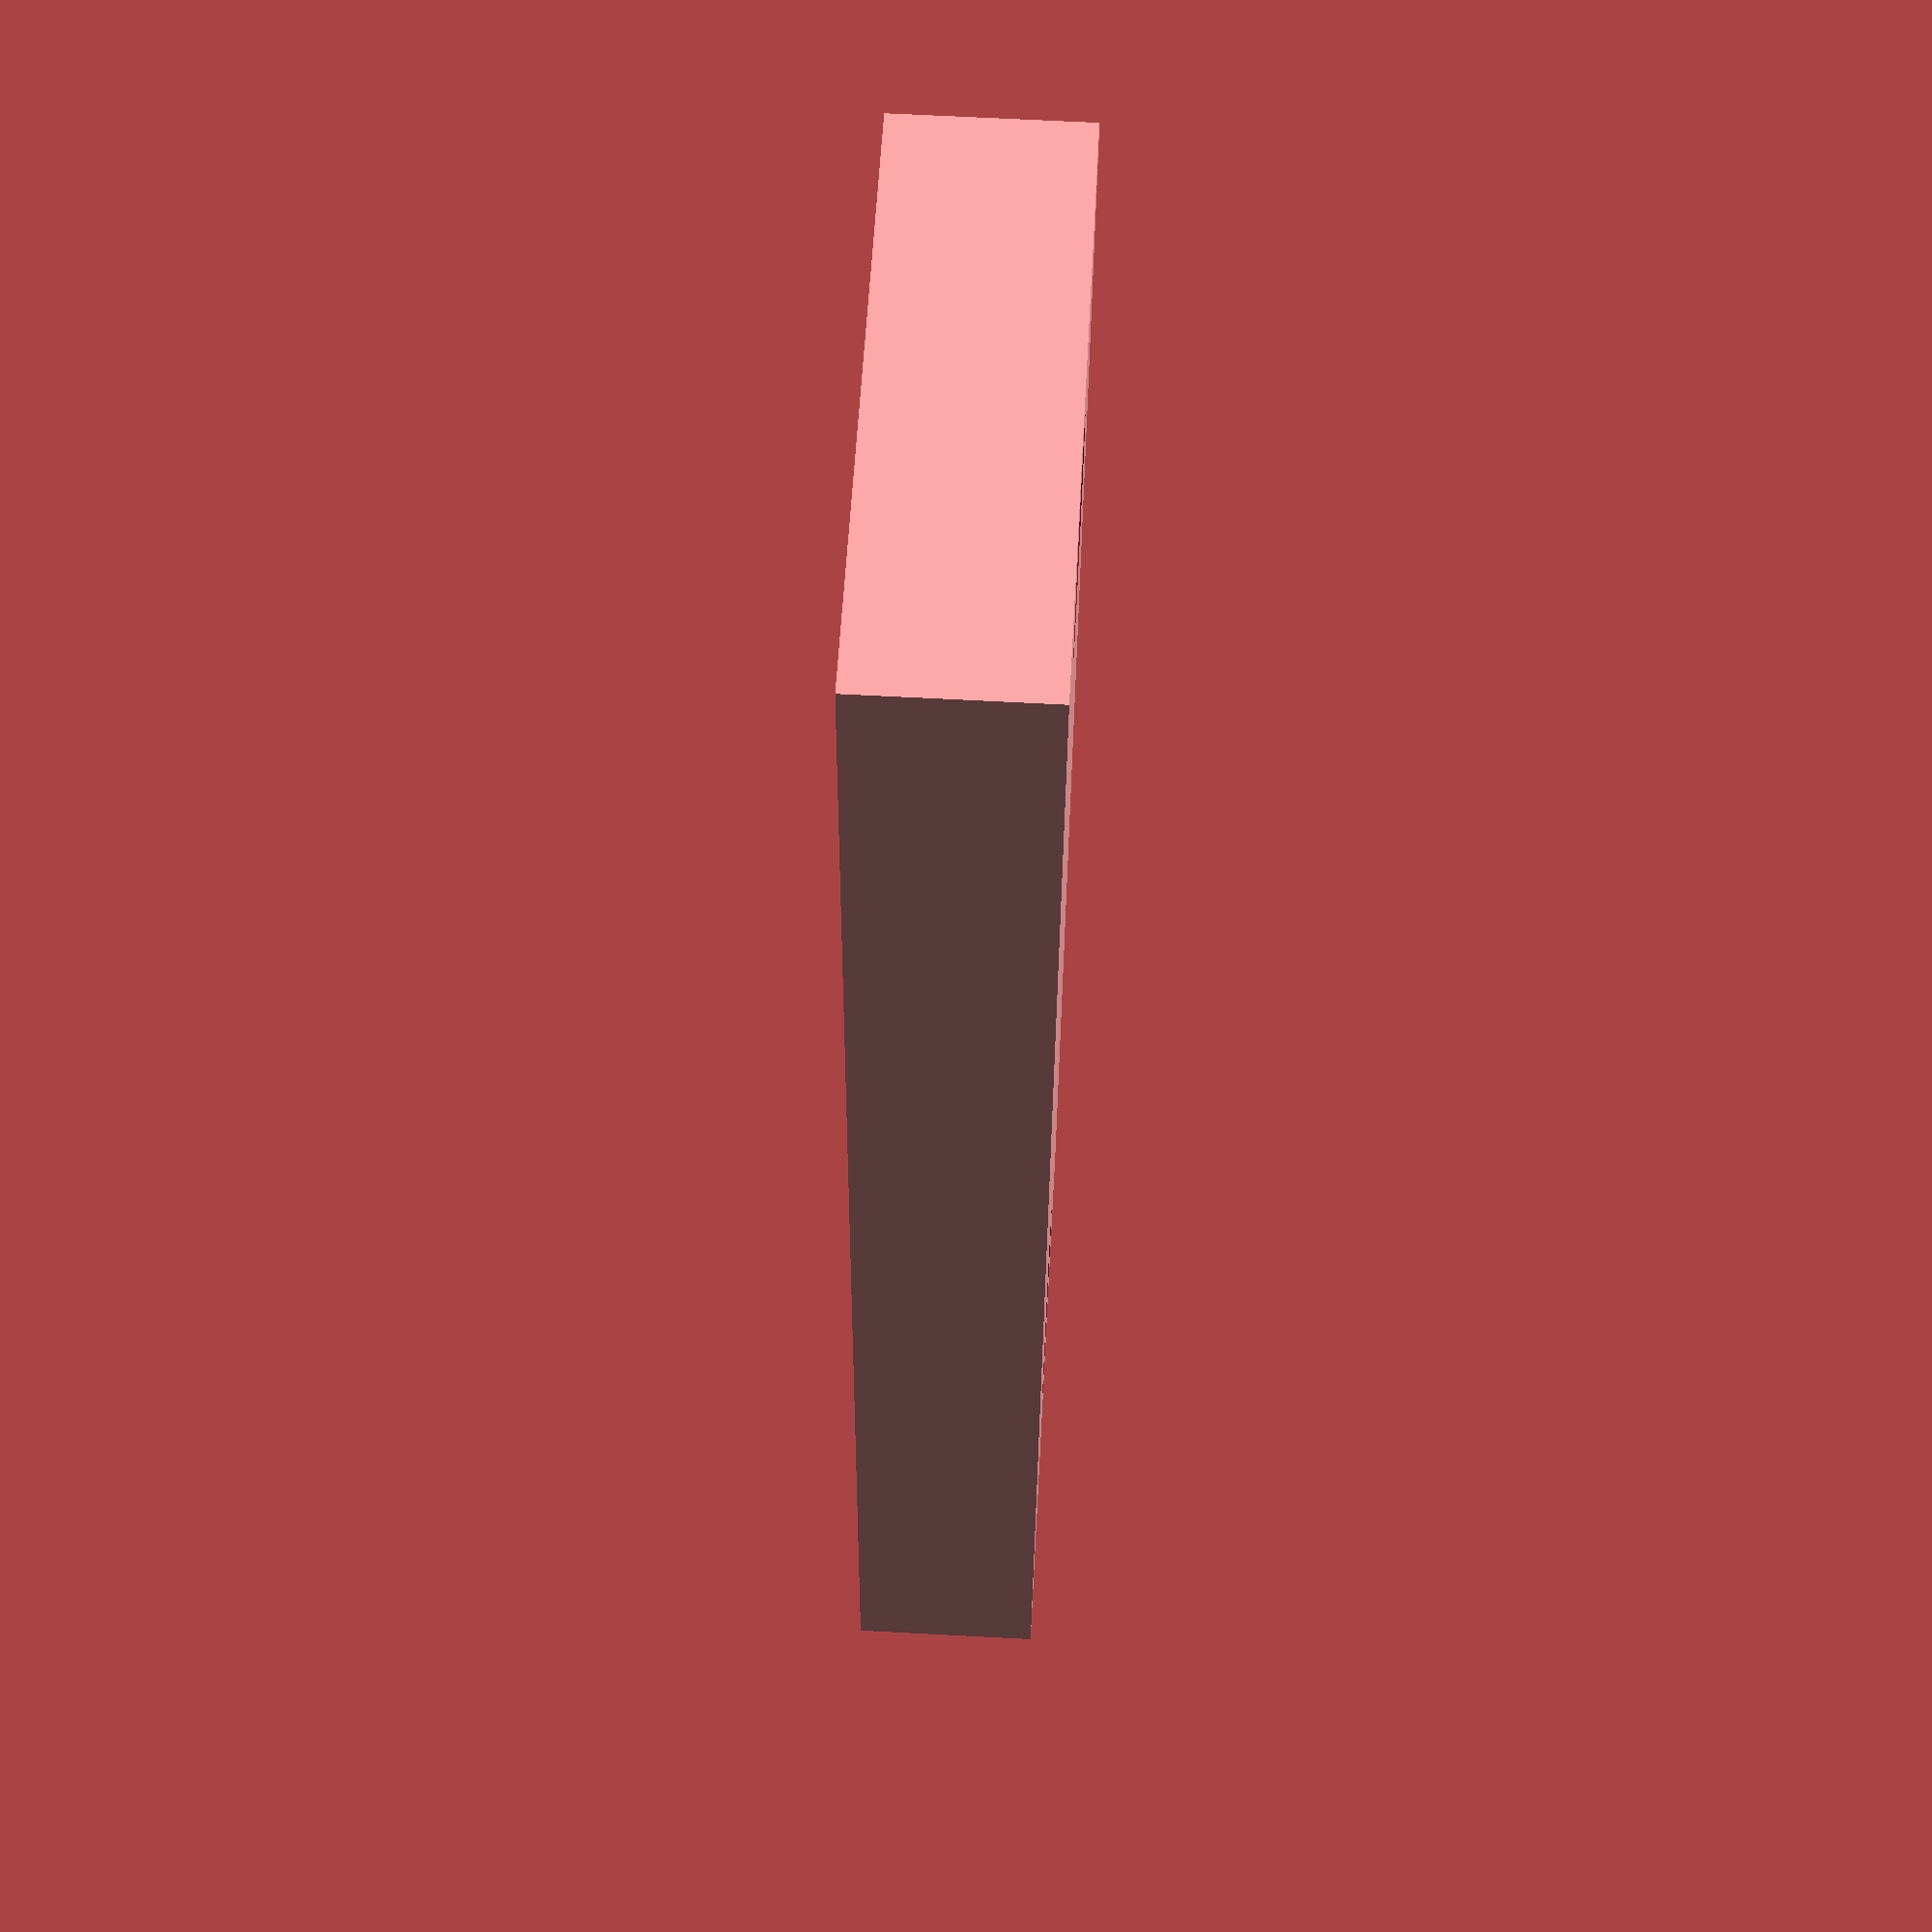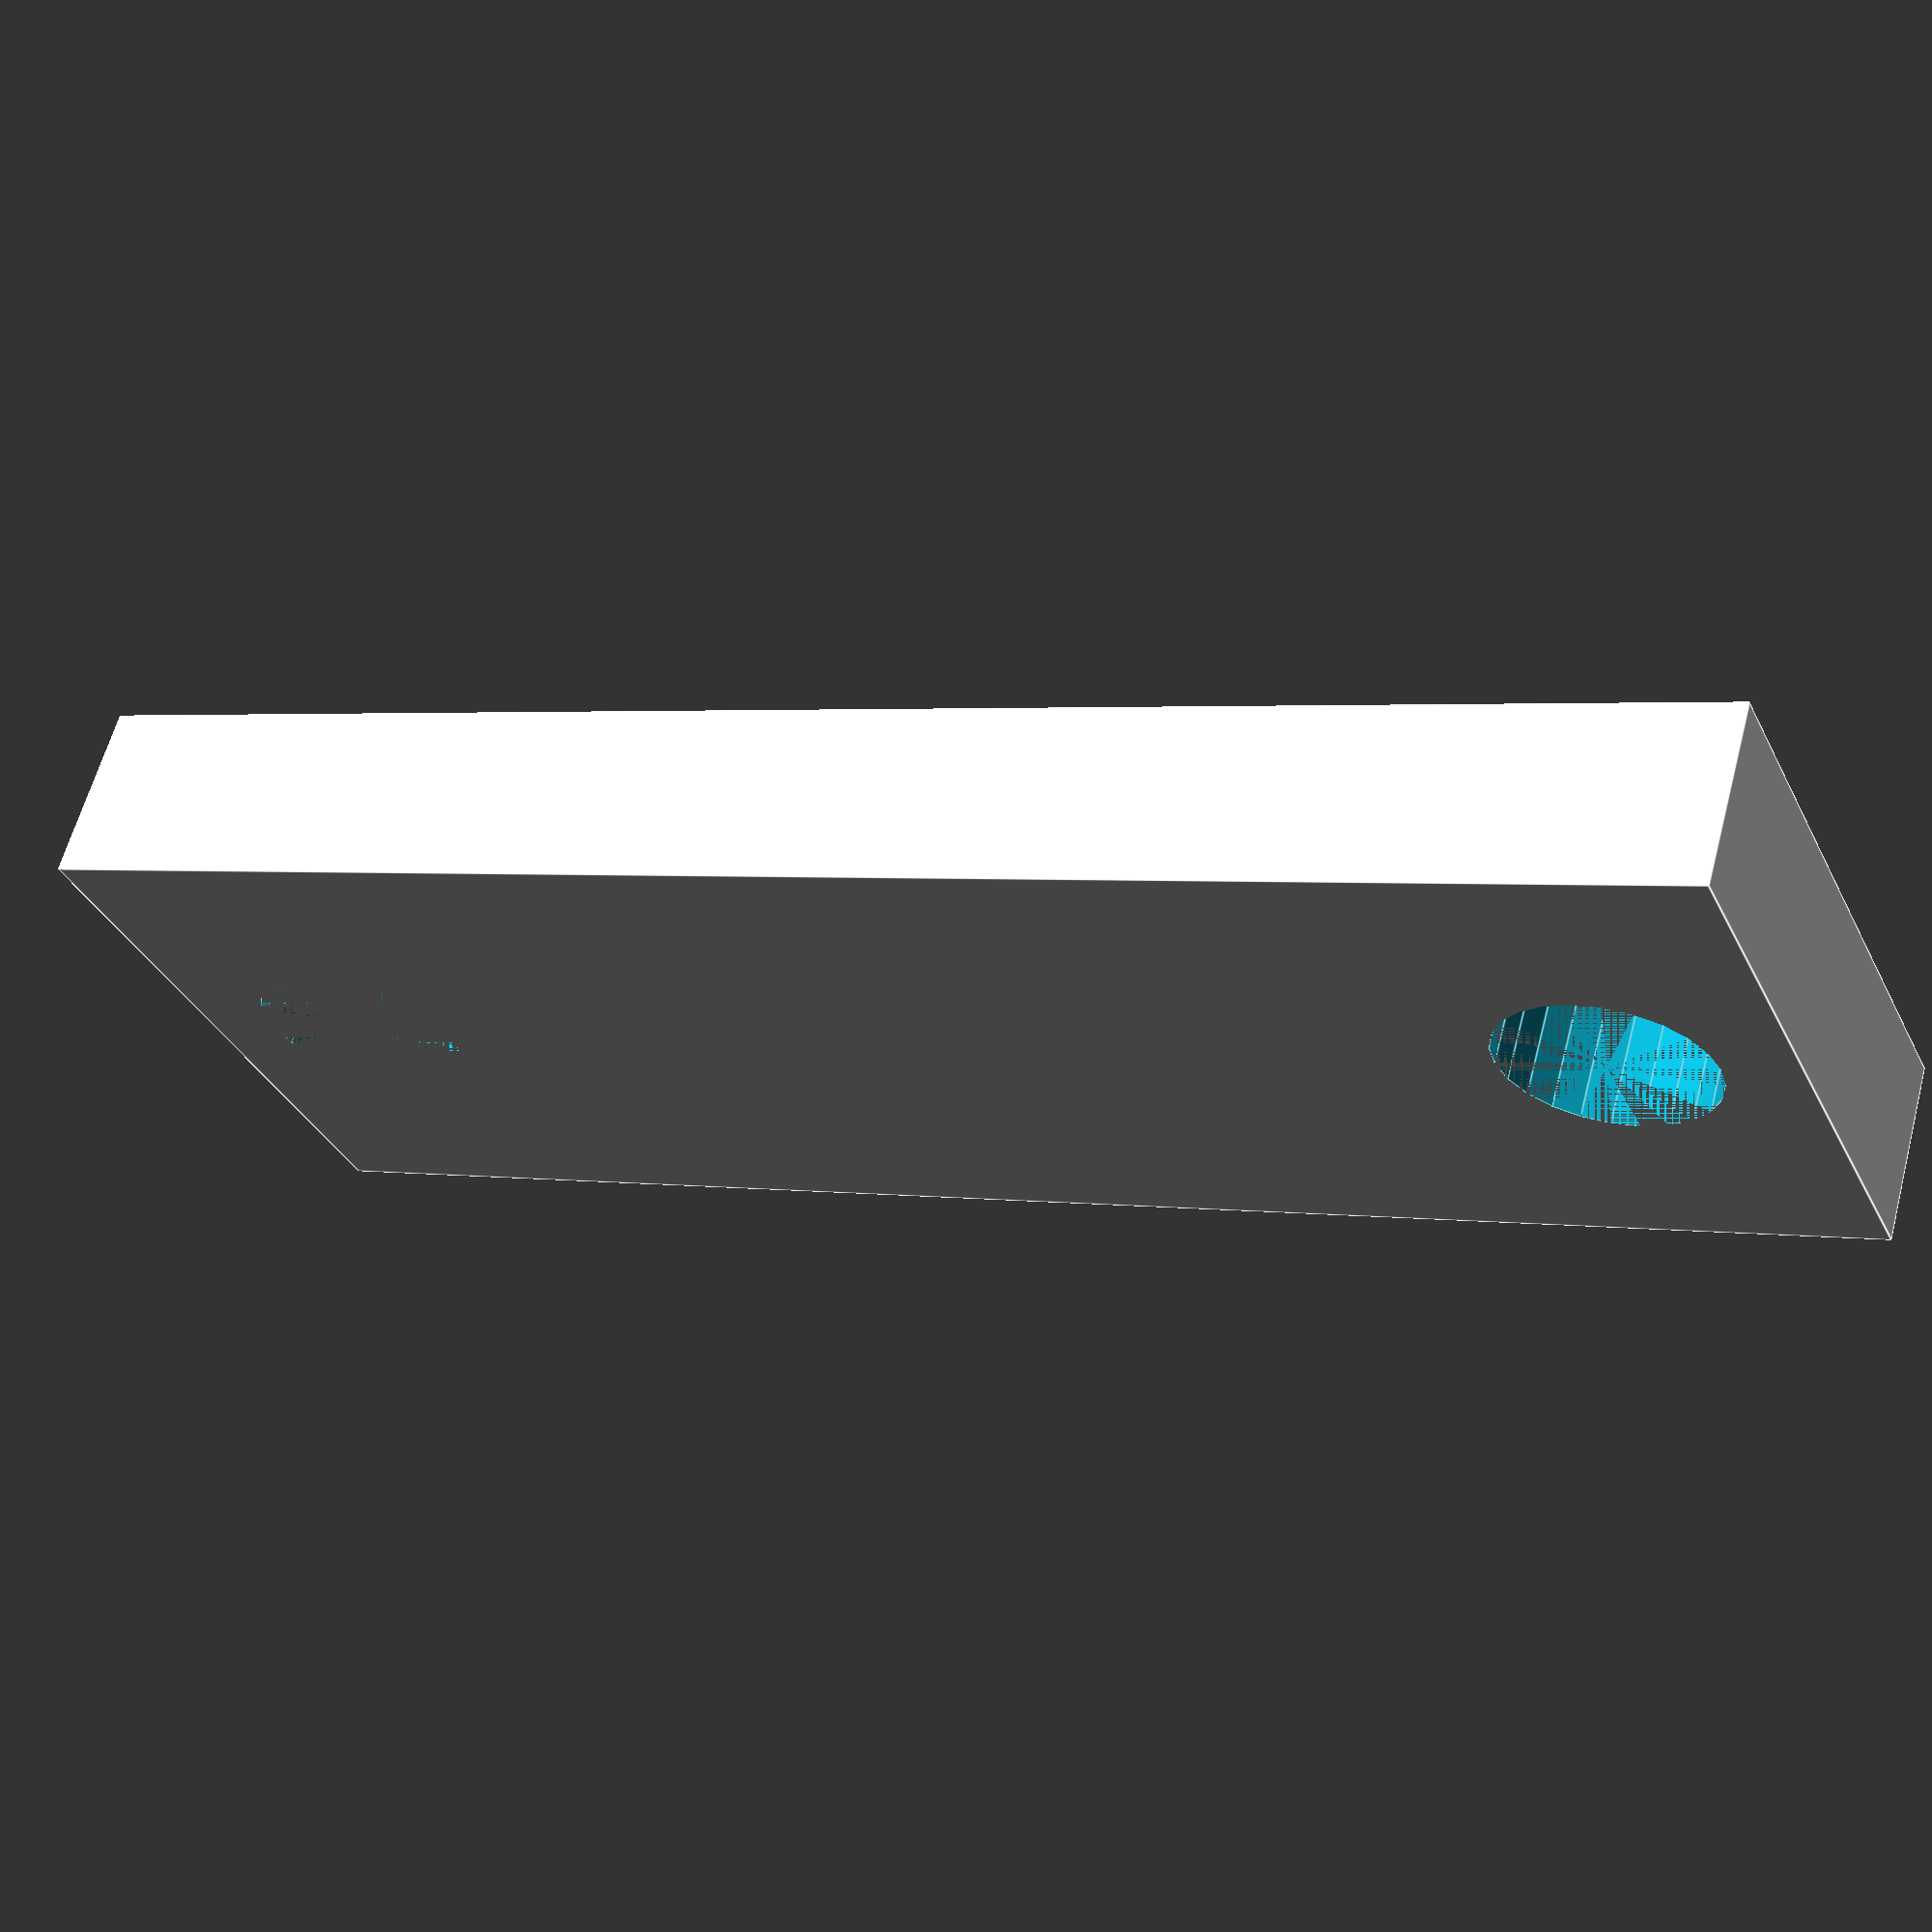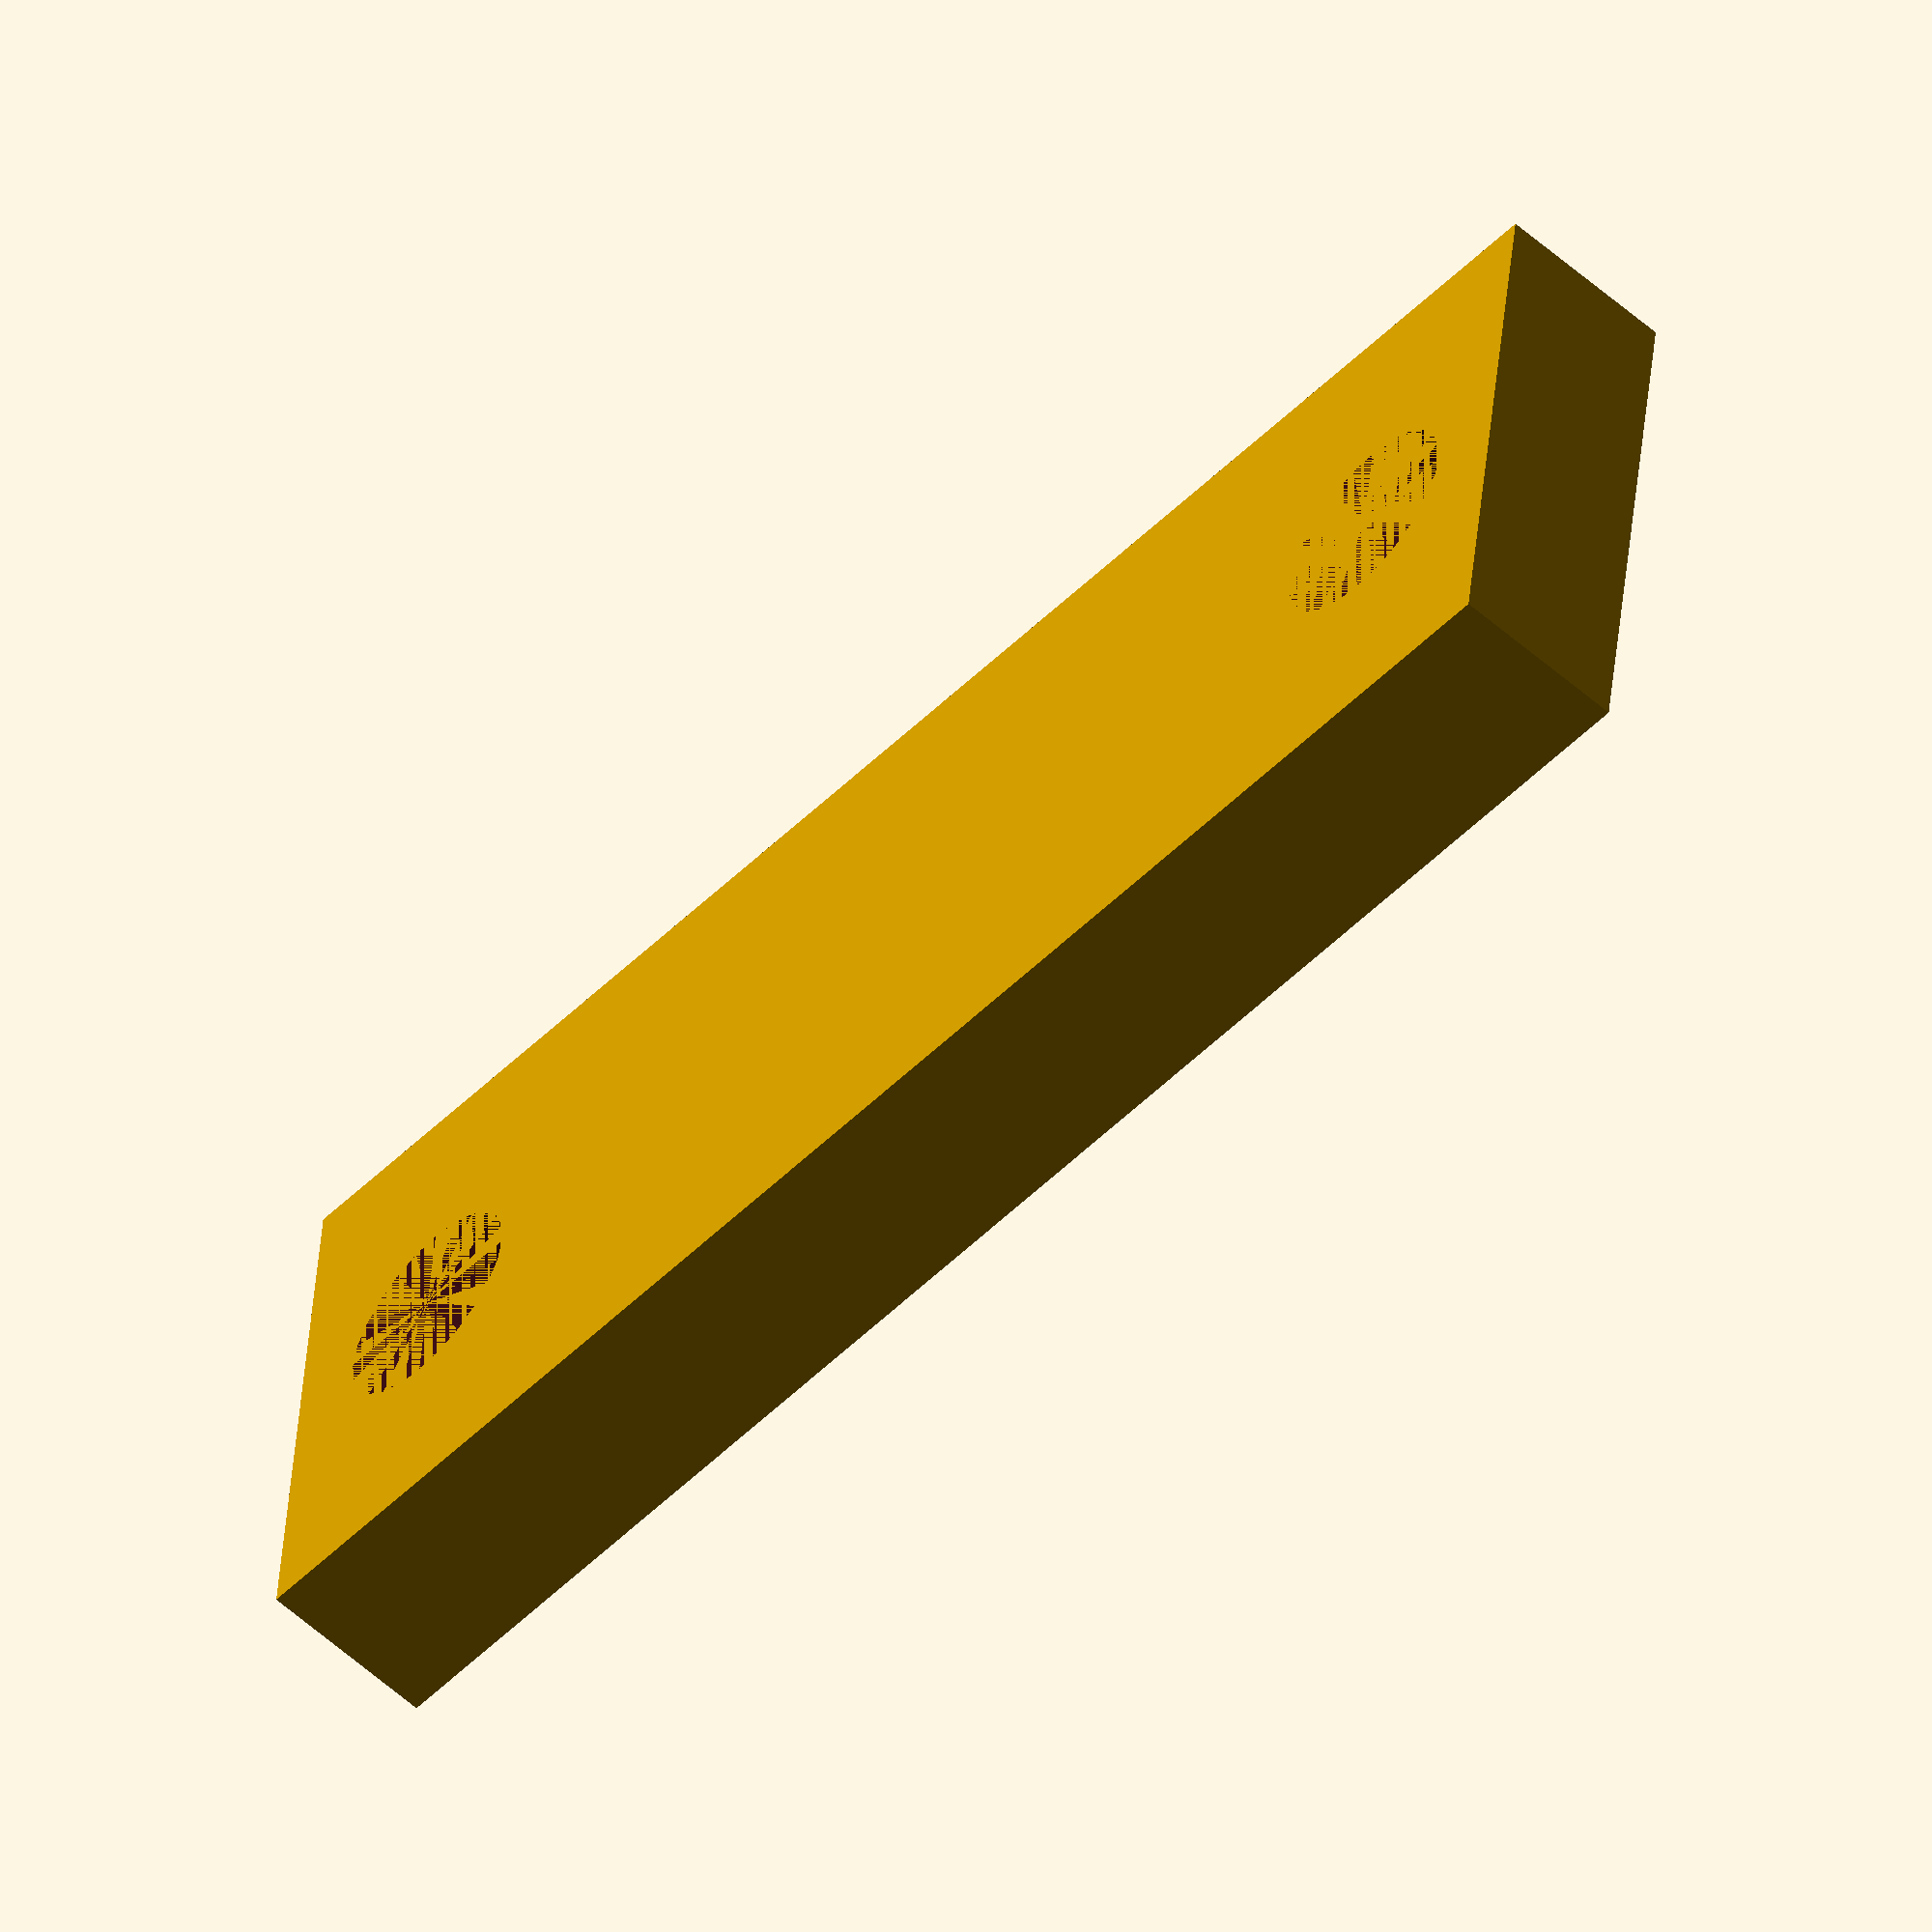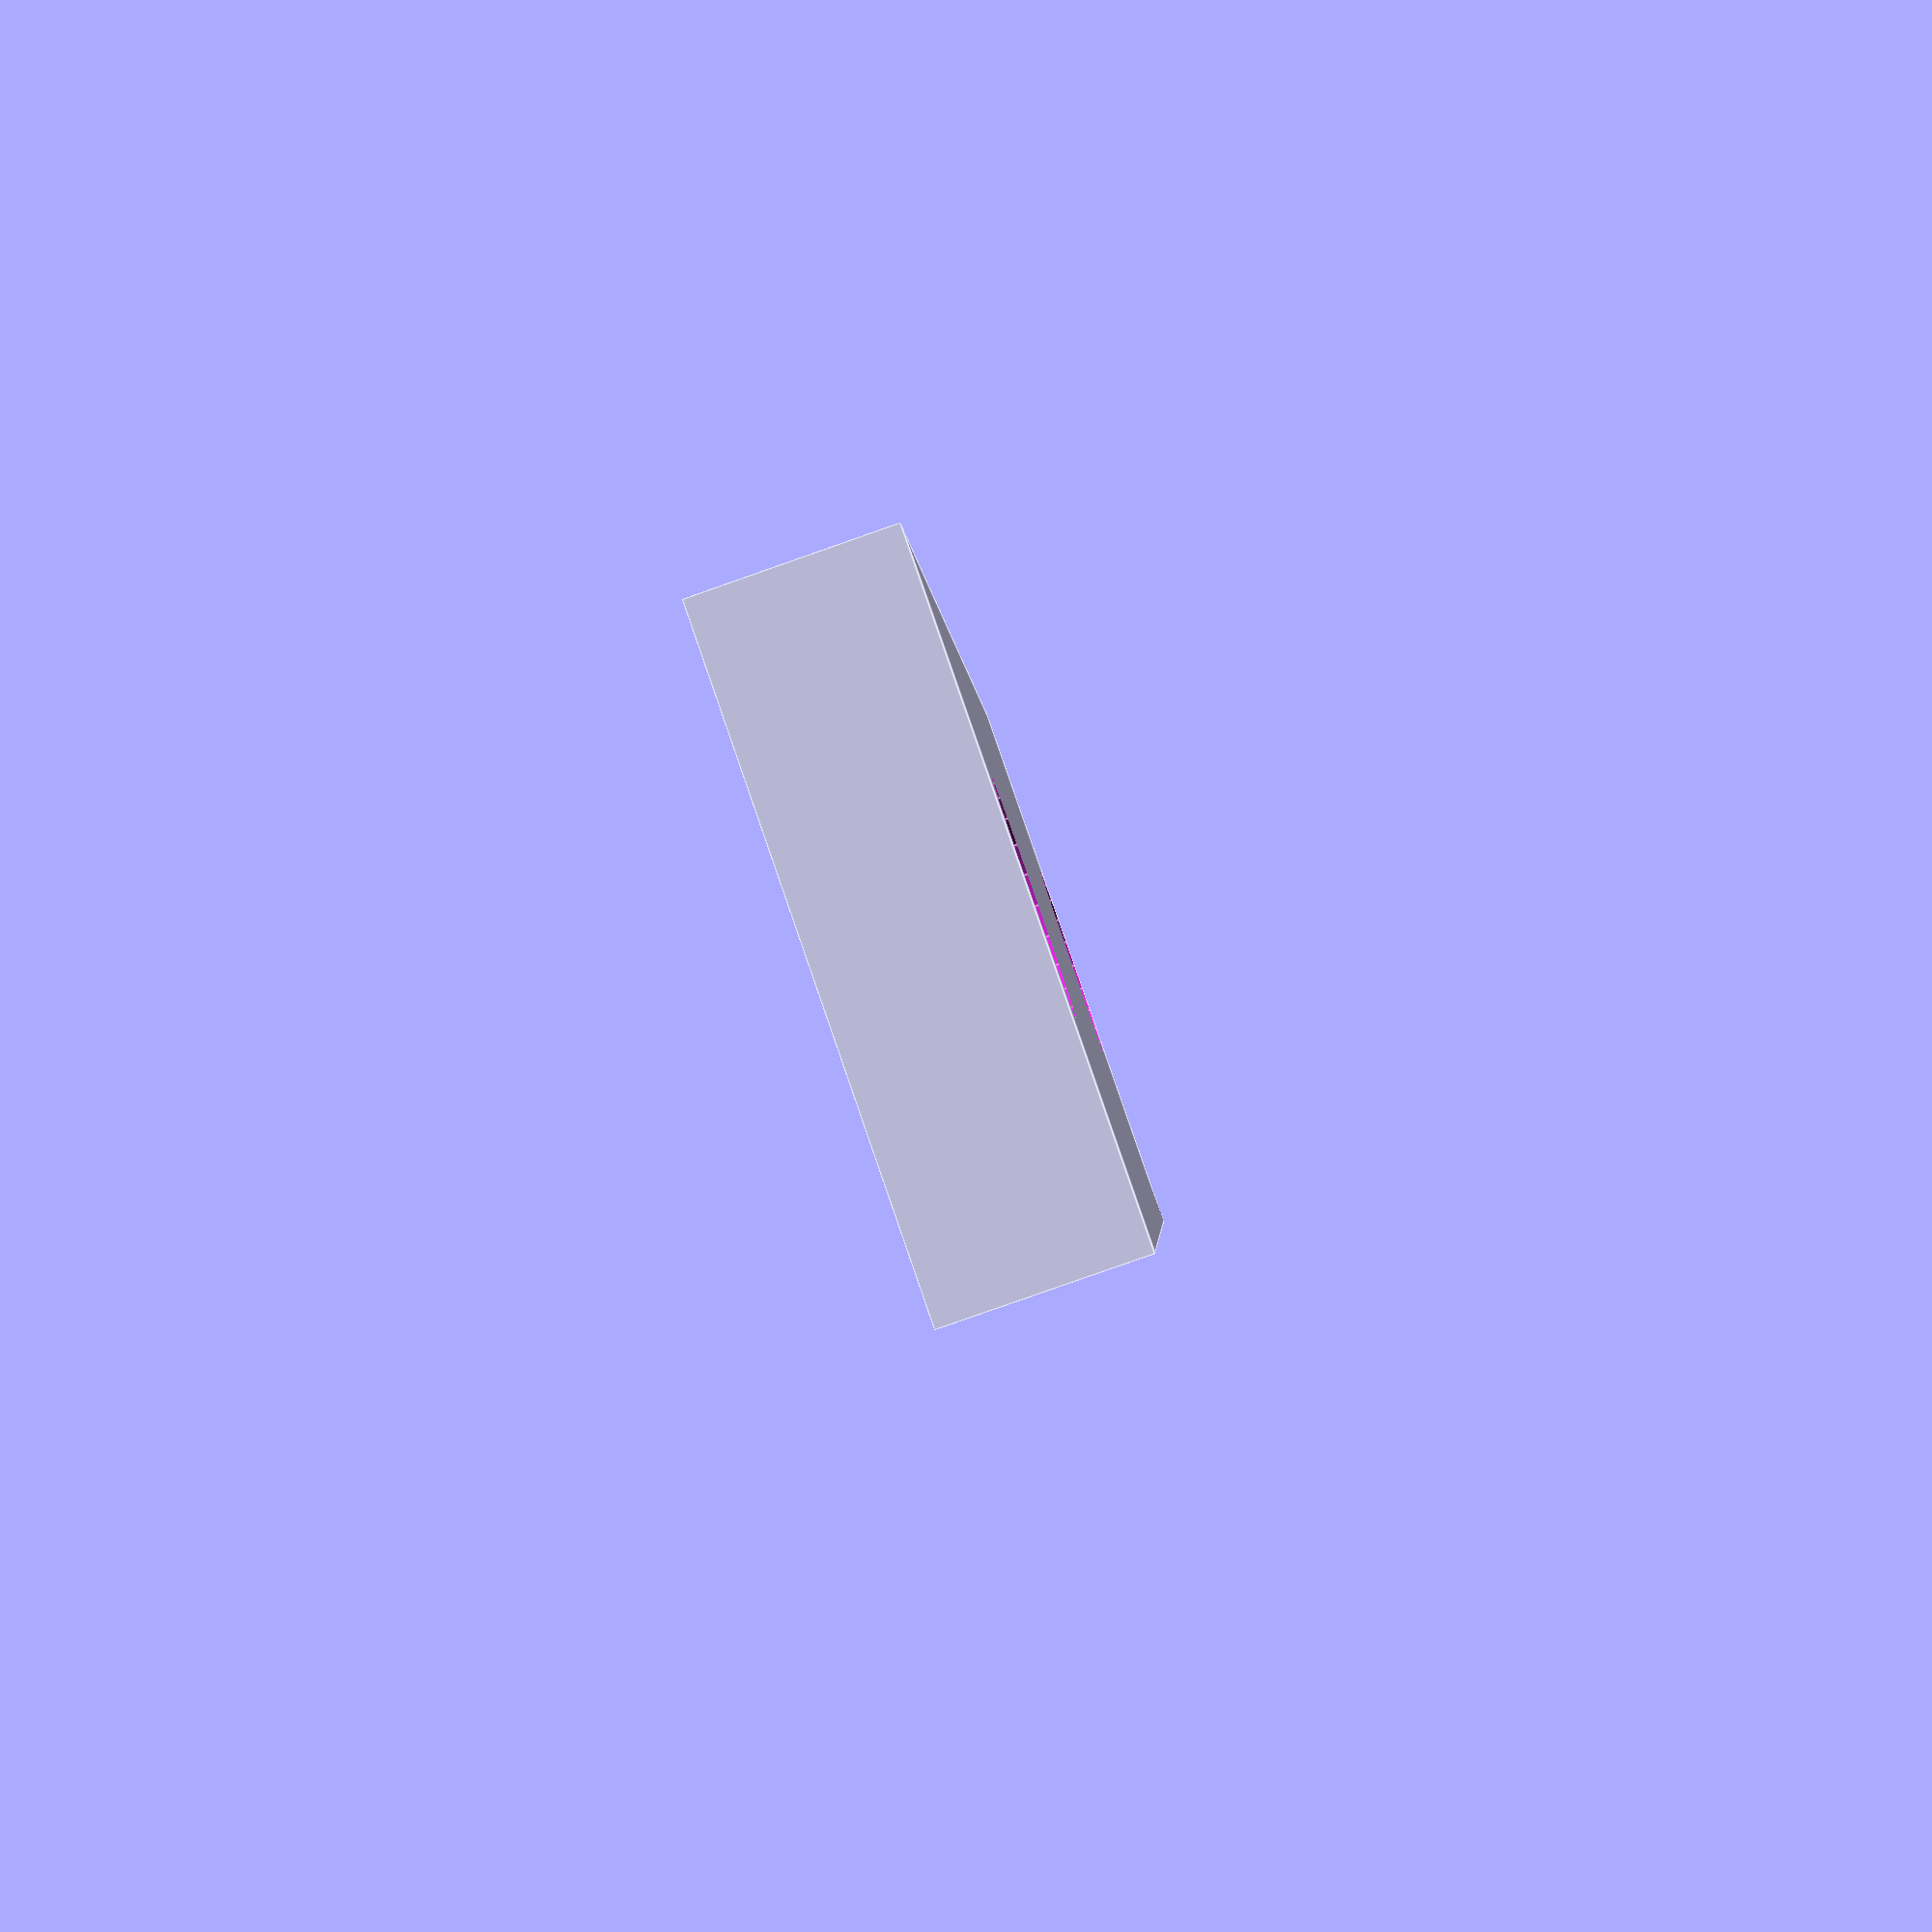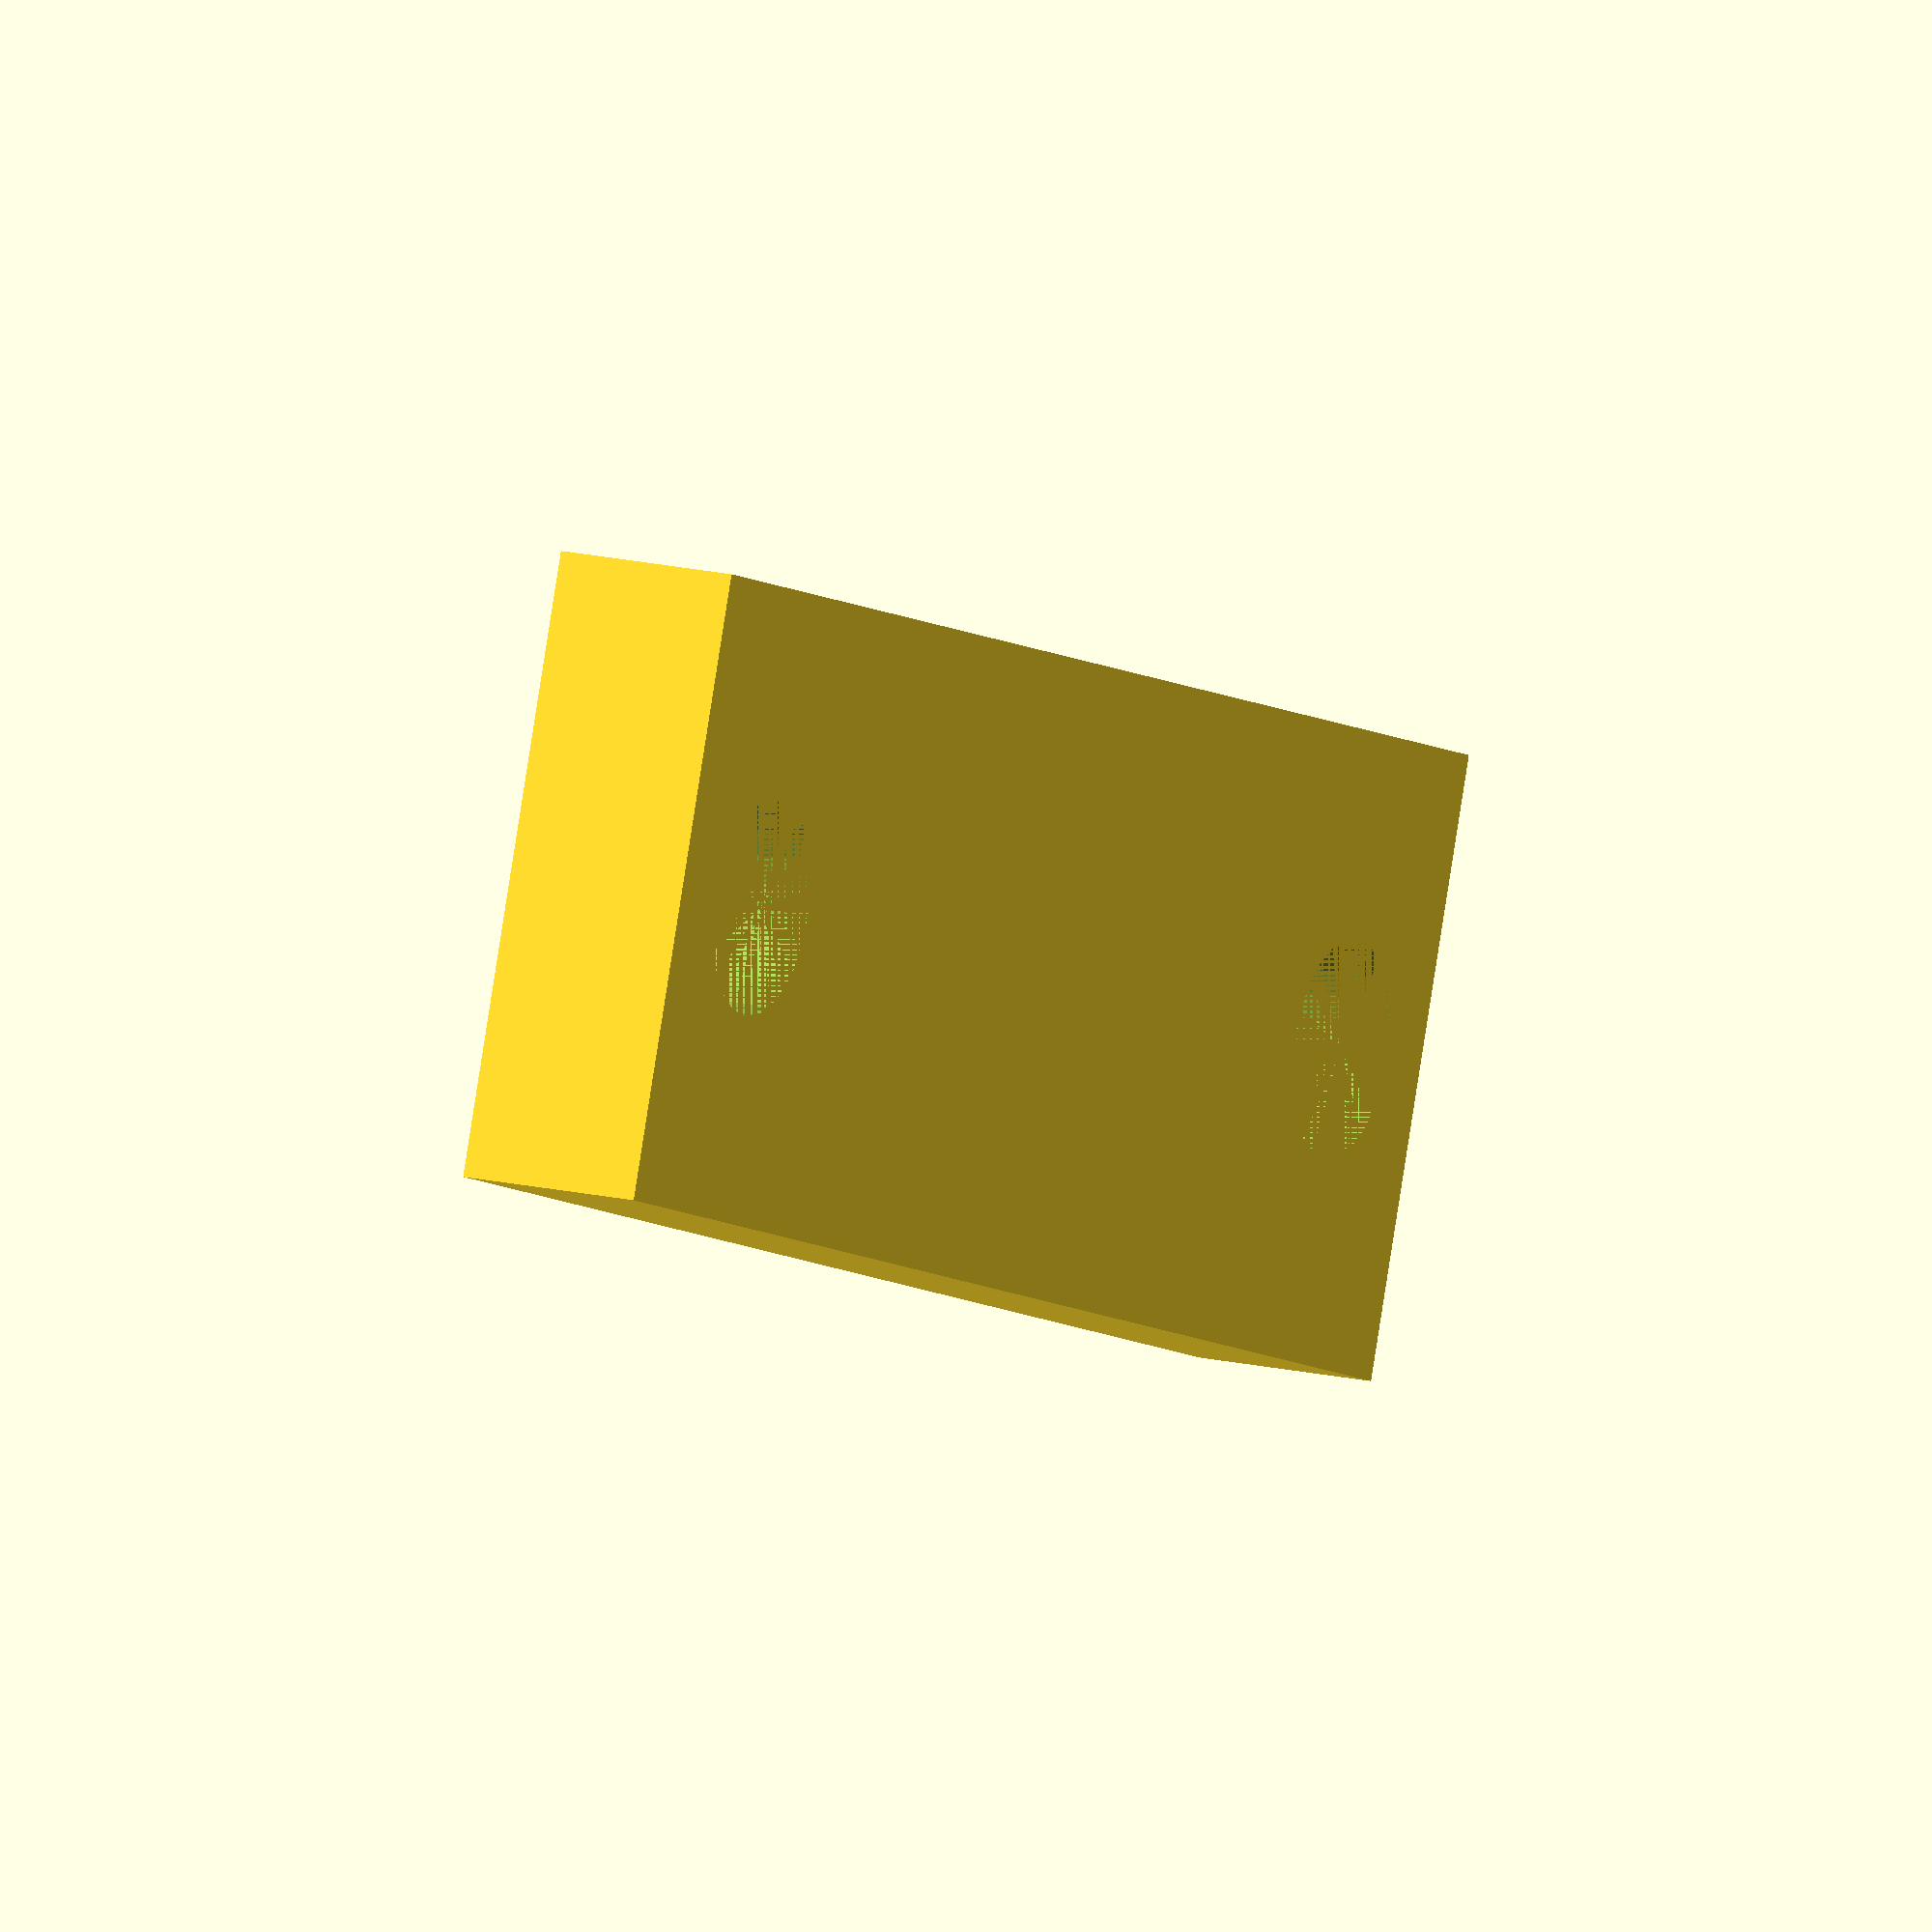
<openscad>

difference()
{
    union()
    {
        cube([28,10,3]);
    }
    union()
    {
        translate([(28-22)/2,5,0])
            cylinder(d=3.5,h=5,$fn=24);
        
        translate([28-(28-22)/2,5,0])
            cylinder(d=3.5,h=5,$fn=24);
    }
}
</openscad>
<views>
elev=296.0 azim=276.9 roll=273.1 proj=p view=solid
elev=118.0 azim=203.9 roll=345.1 proj=p view=edges
elev=57.7 azim=353.7 roll=227.5 proj=o view=wireframe
elev=84.8 azim=277.8 roll=289.3 proj=p view=edges
elev=343.9 azim=339.6 roll=116.3 proj=o view=solid
</views>
